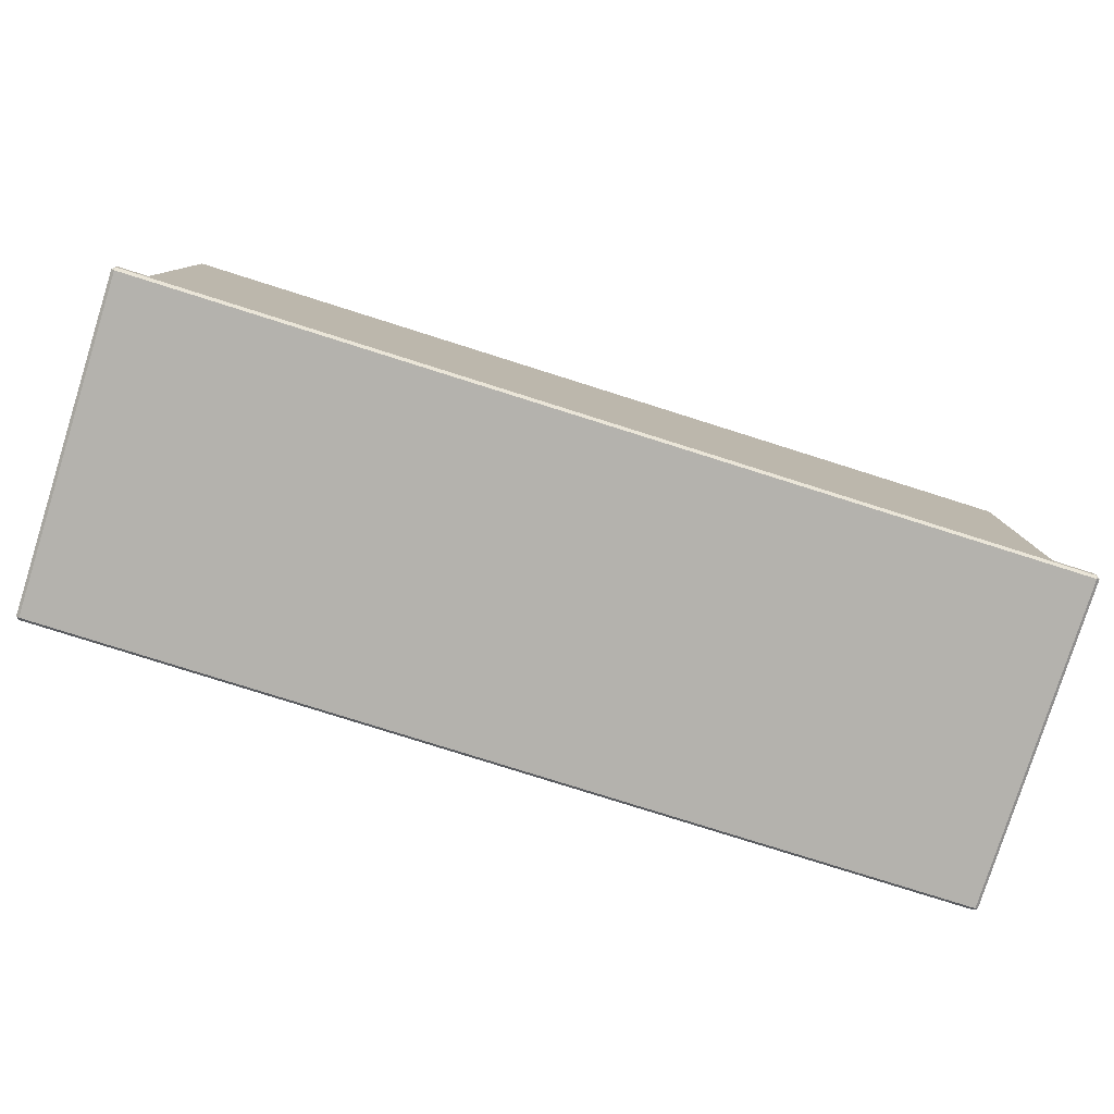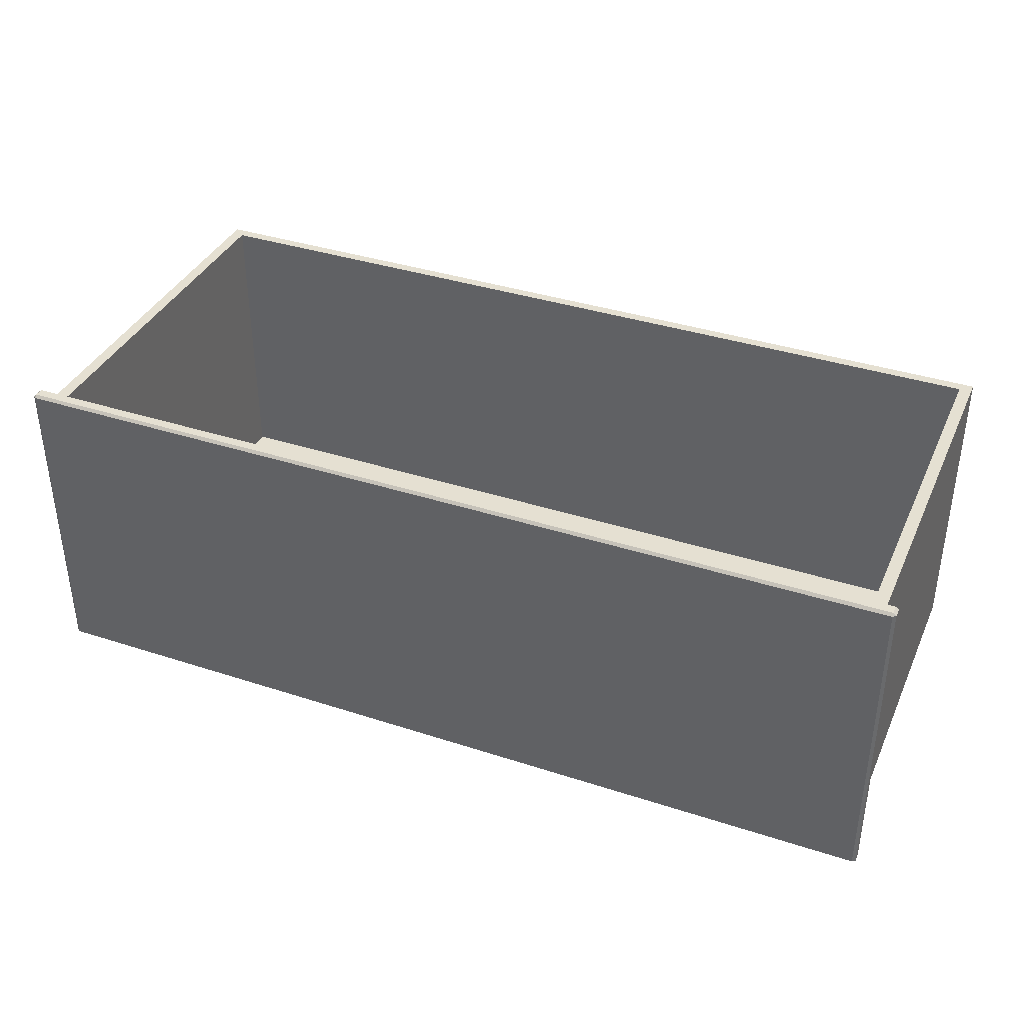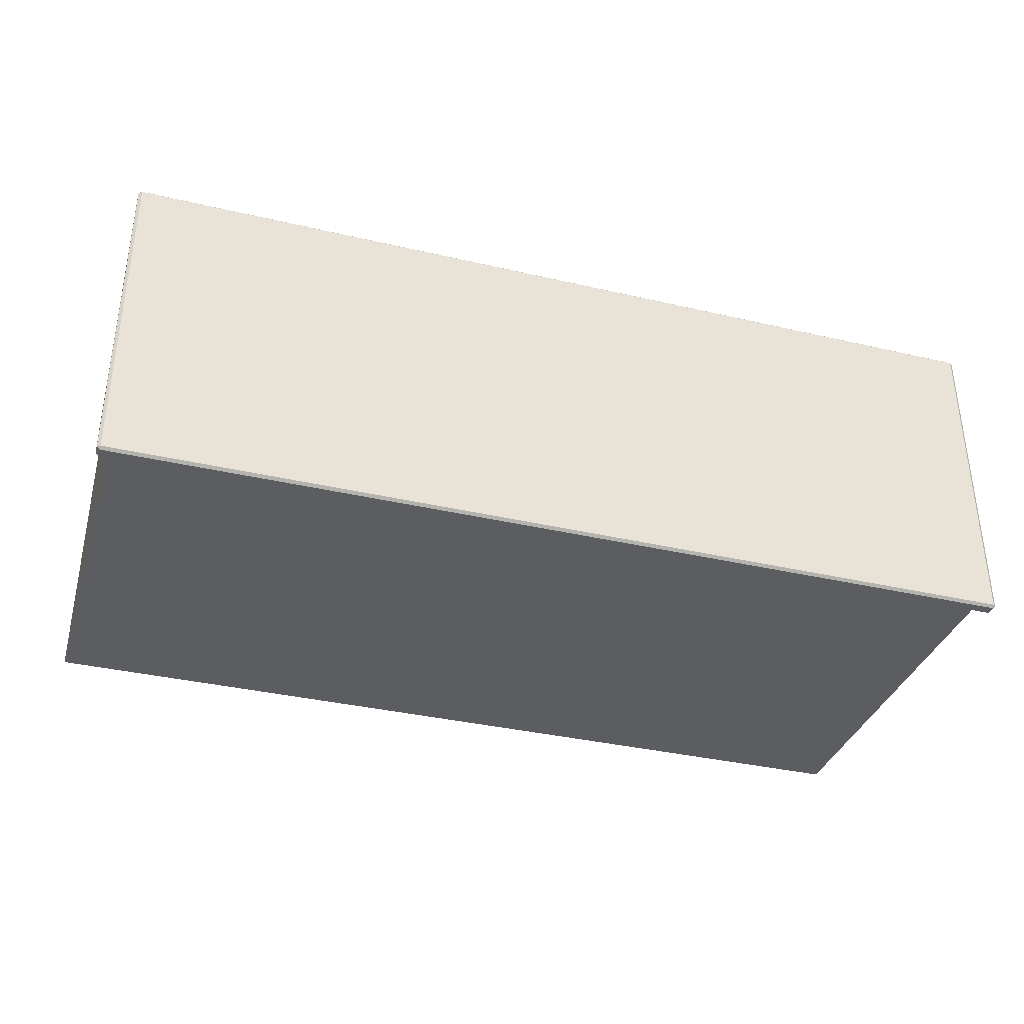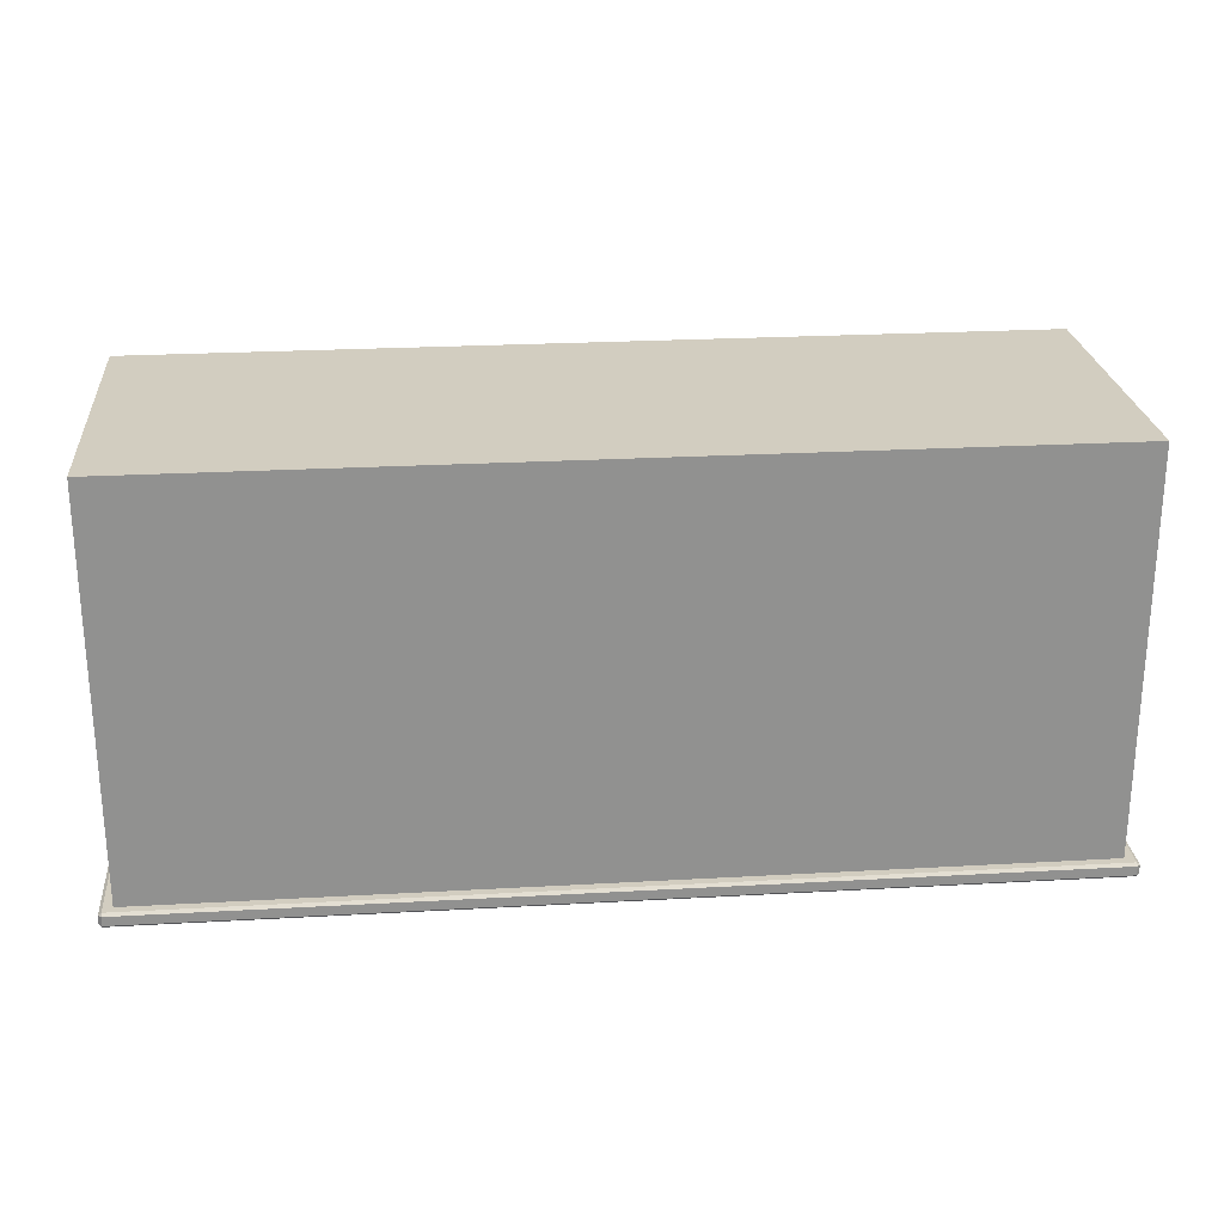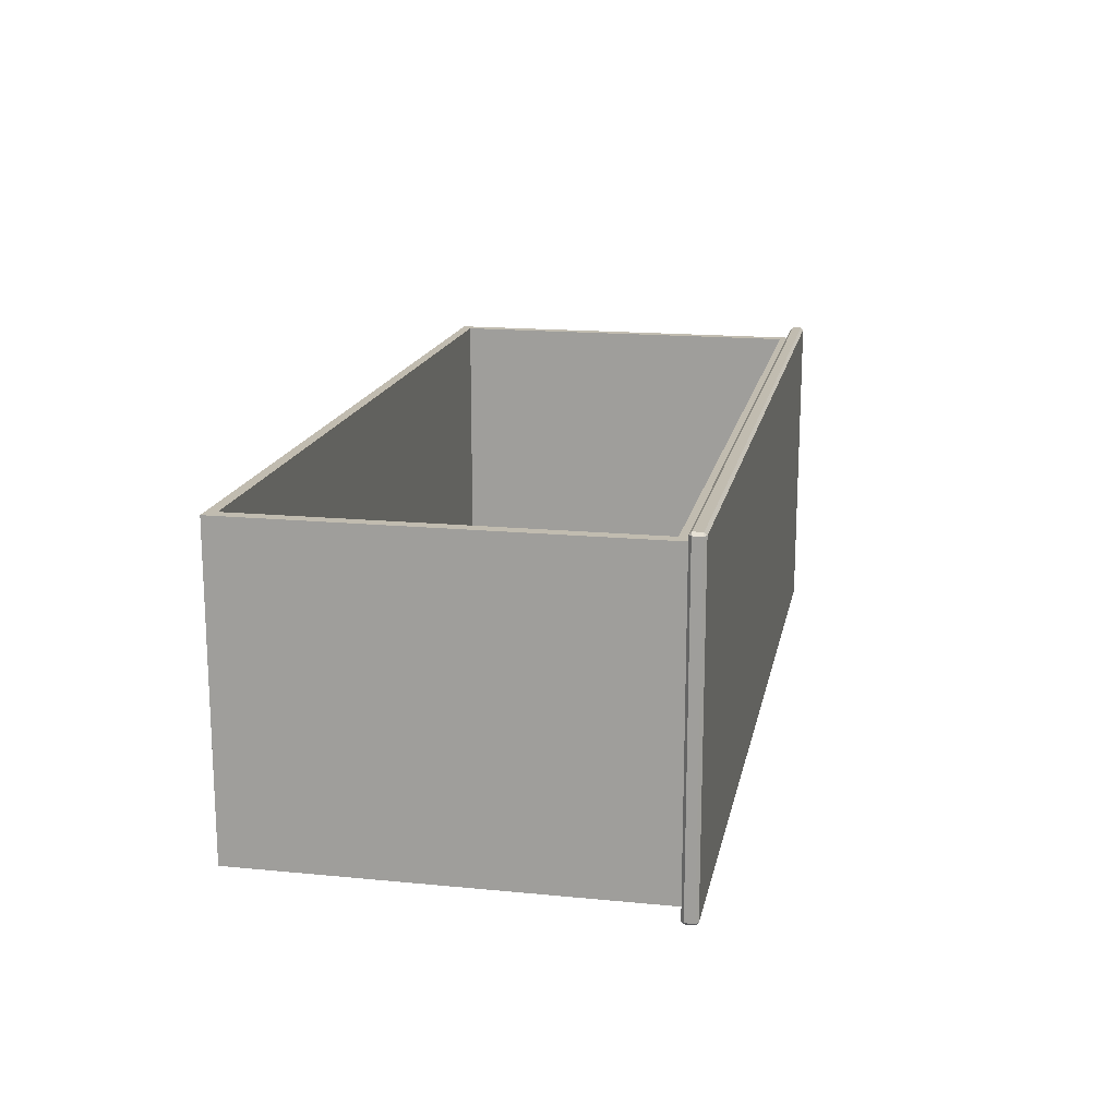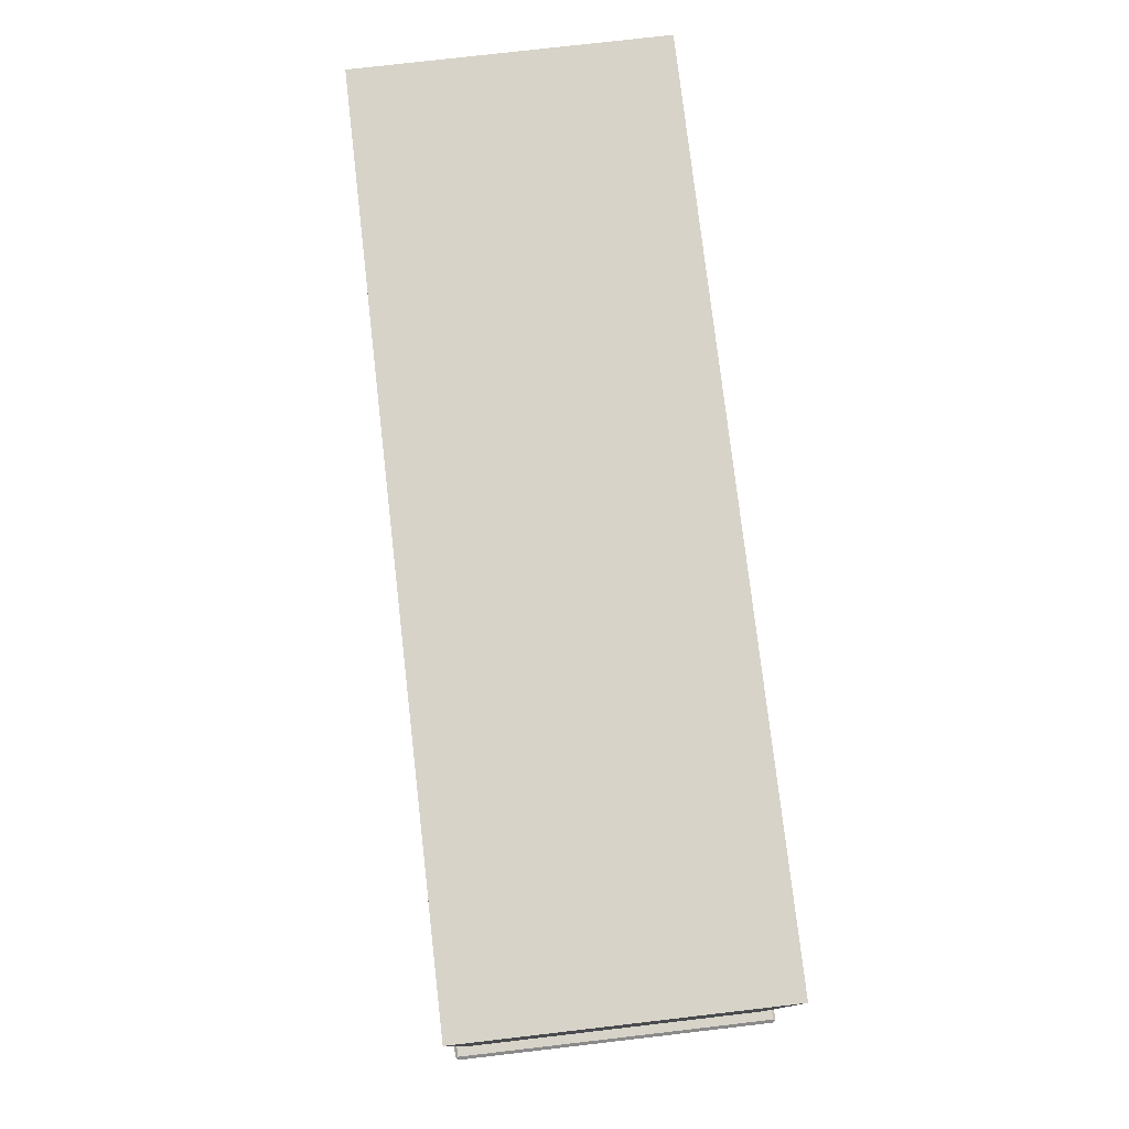
<metadata>
{"format":"obj","ext":"obj","renderer":"f3d","projection":"perspective","resolution":1024,"background":"white","views":[{"elev":-79.6,"azim":162.5,"up":"+Y"},{"elev":37.6,"azim":22.6,"up":"+Z"},{"elev":-35.6,"azim":-17.1,"up":"+Z"},{"elev":24.5,"azim":174.7,"up":"+Y"},{"elev":16.5,"azim":-78.8,"up":"+Z"},{"elev":76.9,"azim":-96.6,"up":"+Y"}]}
</metadata>
<code>
o DeskDrawer_307_2
v 0.7761 -0.2538 -0.1292
v 0.04226 -0.2538 -0.1292
v 0.04226 -0.2463 -0.1292
v 0.7761 -0.2463 -0.1292
v 0.04974 -0.2441 -0.3862
v 0.04974 0.07555 -0.3861
v 0.04974 0.07546 -0.1378
v 0.04974 -0.2442 -0.1379
v 0.03974 -0.2538 -0.1314
v 0.03974 -0.2537 -0.3927
v 0.03974 -0.2462 -0.3927
v 0.03974 -0.2463 -0.1314
v 0.7787 -0.2537 -0.3927
v 0.7787 -0.2538 -0.1314
v 0.7787 -0.2463 -0.1314
v 0.7787 -0.2462 -0.3927
v 0.04226 -0.2537 -0.3949
v 0.7761 -0.2537 -0.3949
v 0.7761 -0.2462 -0.3949
v 0.04226 -0.2462 -0.3949
v 0.7761 -0.2559 -0.3927
v 0.04226 -0.2559 -0.3927
v 0.04226 -0.2559 -0.1314
v 0.7761 -0.2559 -0.1314
v 0.04226 -0.2441 -0.3927
v 0.7761 -0.2441 -0.3927
v 0.7687 -0.2441 -0.3862
v 0.7761 -0.2442 -0.1314
v 0.7687 -0.2442 -0.1379
v 0.04226 -0.2442 -0.1314
v 0.7687 0.07555 -0.3861
v 0.7687 0.07546 -0.1378
v 0.7587 0.06704 -0.1378
v 0.7587 0.06712 -0.3772
v 0.05974 0.06712 -0.3772
v 0.05974 0.06704 -0.1378
v 0.7587 -0.2358 -0.1379
v 0.05974 -0.2358 -0.1379
v 0.05974 -0.2357 -0.3773
v 0.7587 -0.2357 -0.3773
f 1 3 2
f 1 4 3
f 5 7 6
f 5 8 7
f 9 11 10
f 9 12 11
f 13 15 14
f 13 16 15
f 17 19 18
f 17 20 19
f 21 23 22
f 21 24 23
f 5 26 25
f 5 27 26
f 27 28 26
f 27 29 28
f 29 30 28
f 29 8 30
f 8 25 30
f 8 5 25
f 31 7 32
f 31 6 7
f 27 6 31
f 27 5 6
f 33 35 34
f 33 36 35
f 29 31 32
f 29 27 31
f 37 8 29
f 37 38 8
f 38 7 8
f 38 36 7
f 36 32 7
f 36 33 32
f 33 29 32
f 33 37 29
f 39 34 35
f 39 40 34
f 36 39 35
f 36 38 39
f 37 34 40
f 37 33 34
f 38 40 39
f 38 37 40
f 14 1 24
f 9 23 2
f 13 21 18
f 10 17 22
f 16 19 26
f 28 4 15
f 25 20 11
f 12 3 30
f 13 24 21
f 13 14 24
f 22 9 10
f 22 23 9
f 21 17 18
f 21 22 17
f 1 23 24
f 1 2 23
f 26 15 16
f 26 28 15
f 11 30 25
f 11 12 30
f 19 25 26
f 19 20 25
f 28 3 4
f 28 30 3
f 10 20 17
f 10 11 20
f 12 2 3
f 12 9 2
f 18 16 13
f 18 19 16
f 4 14 15
f 4 1 14

</code>
